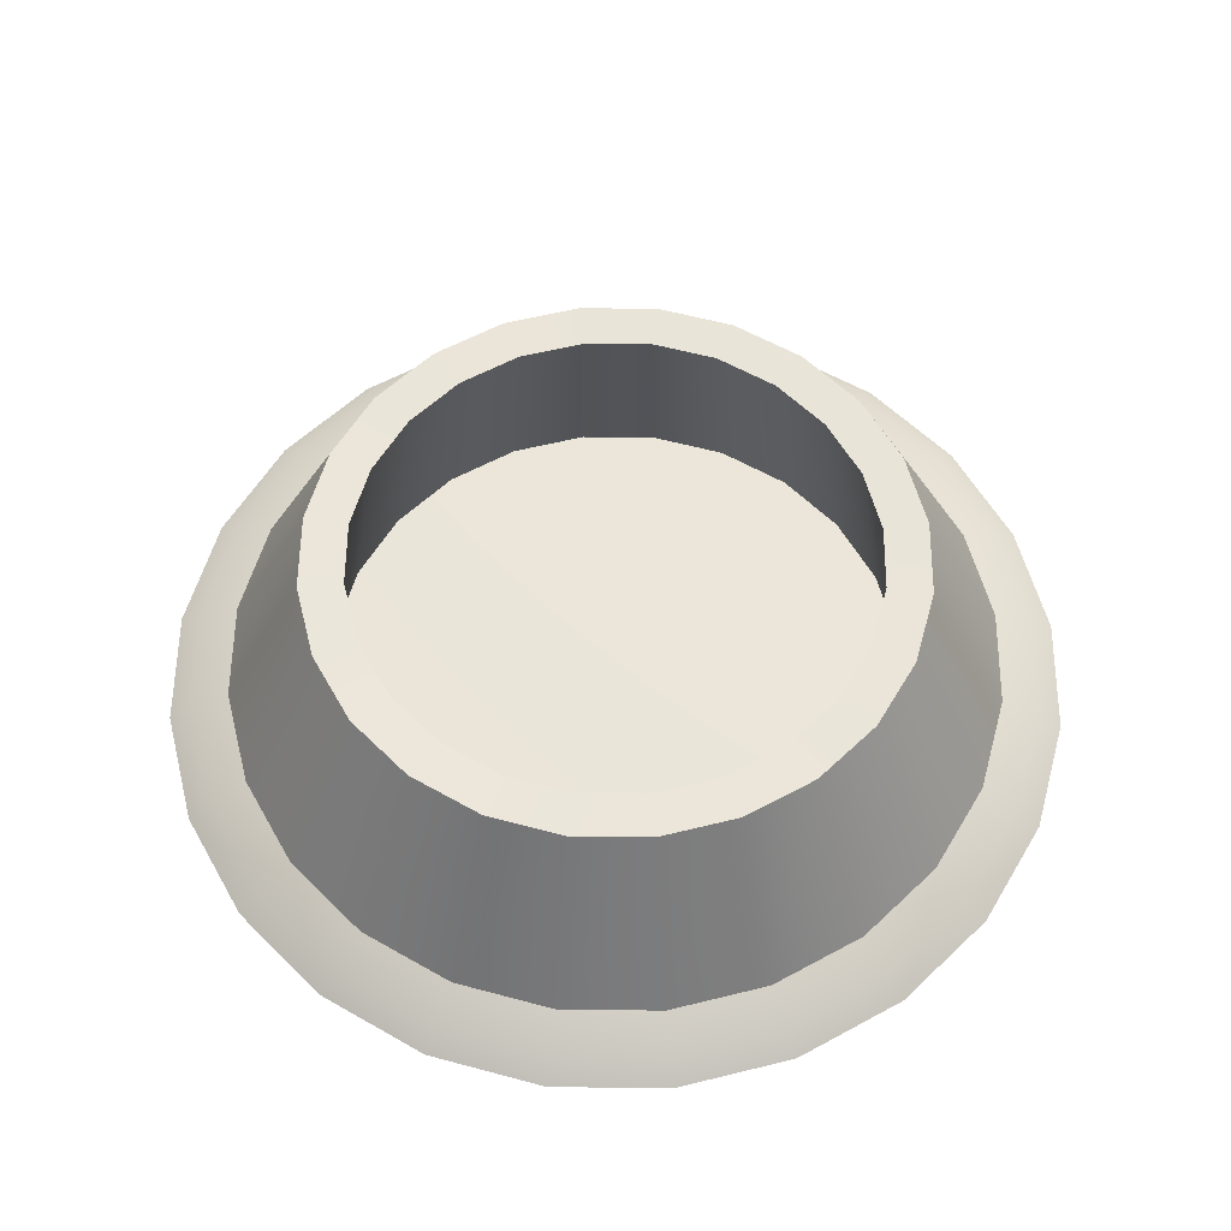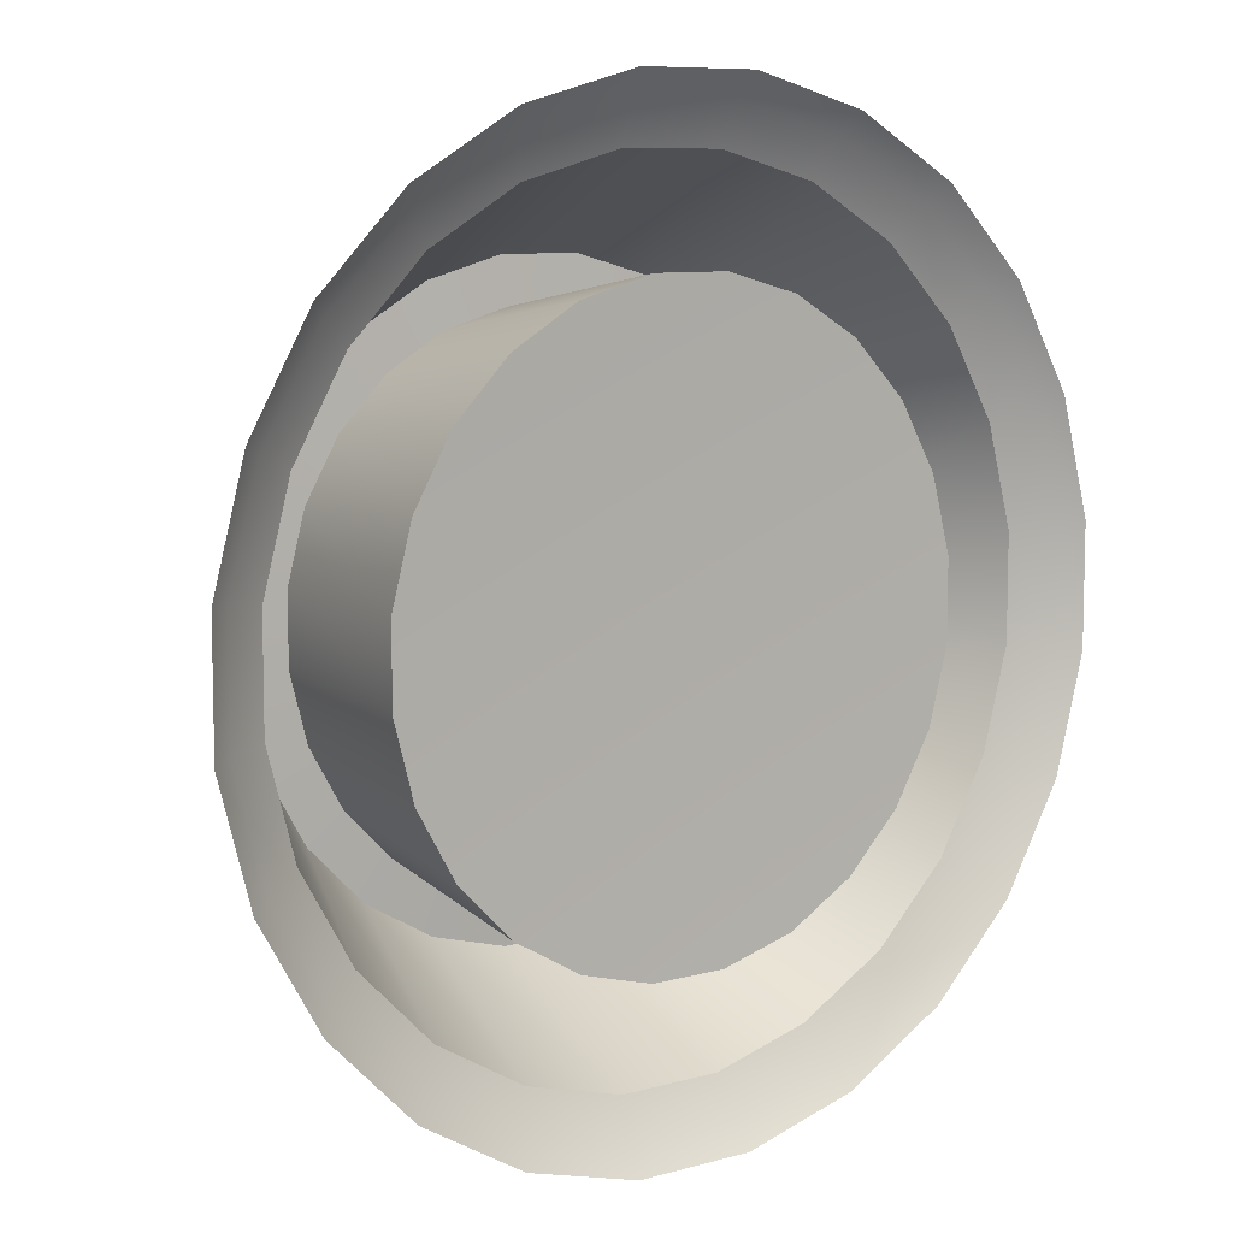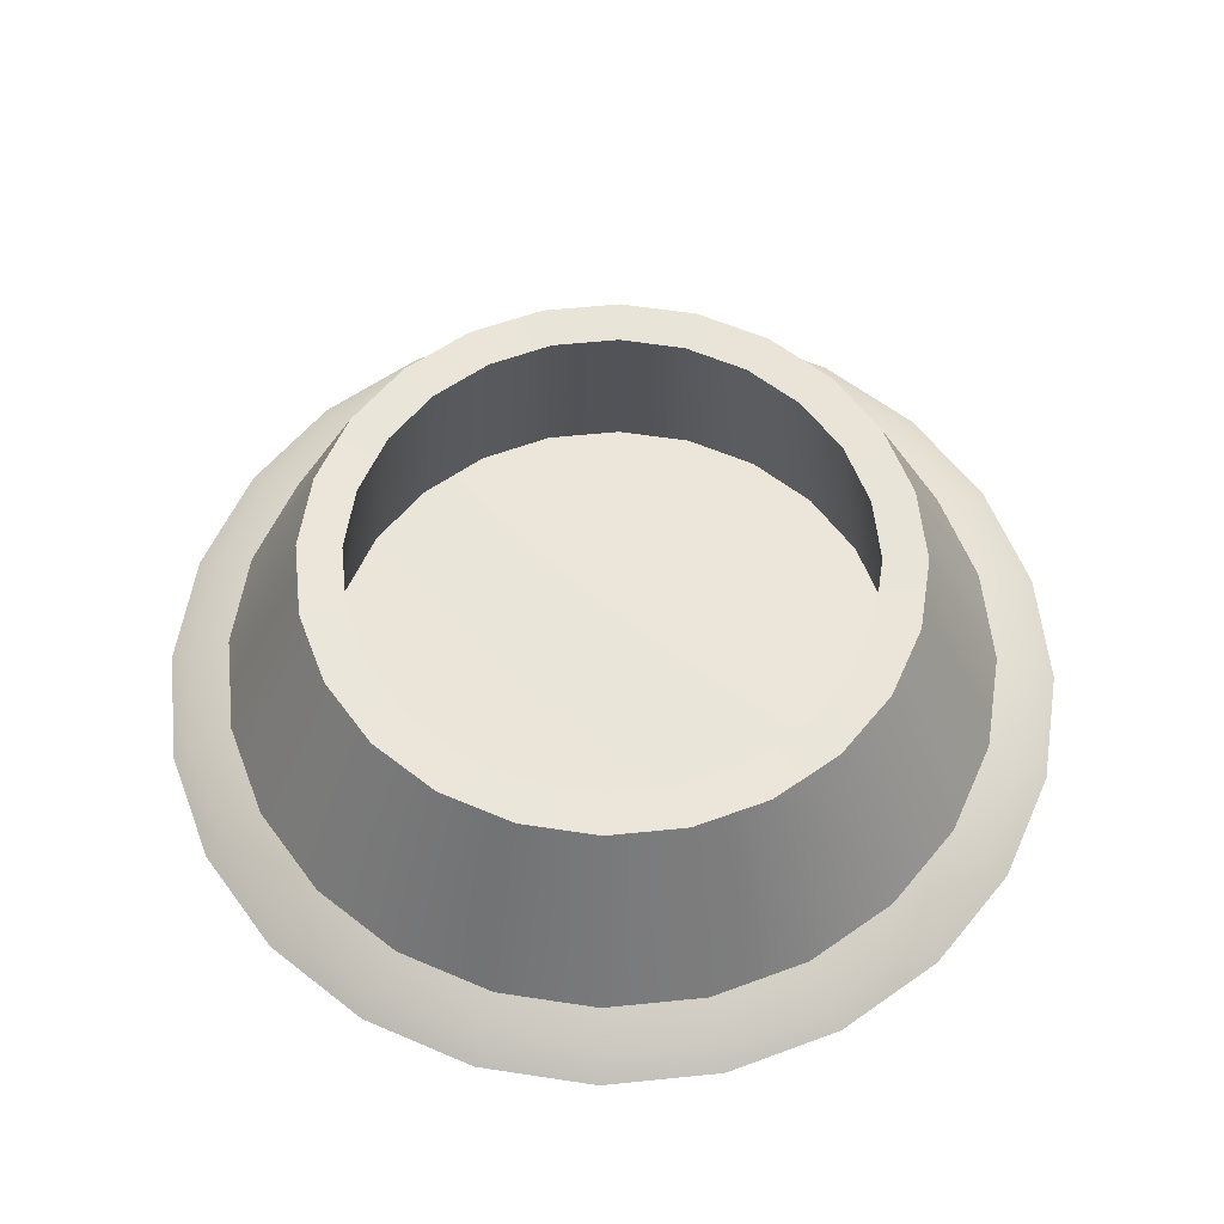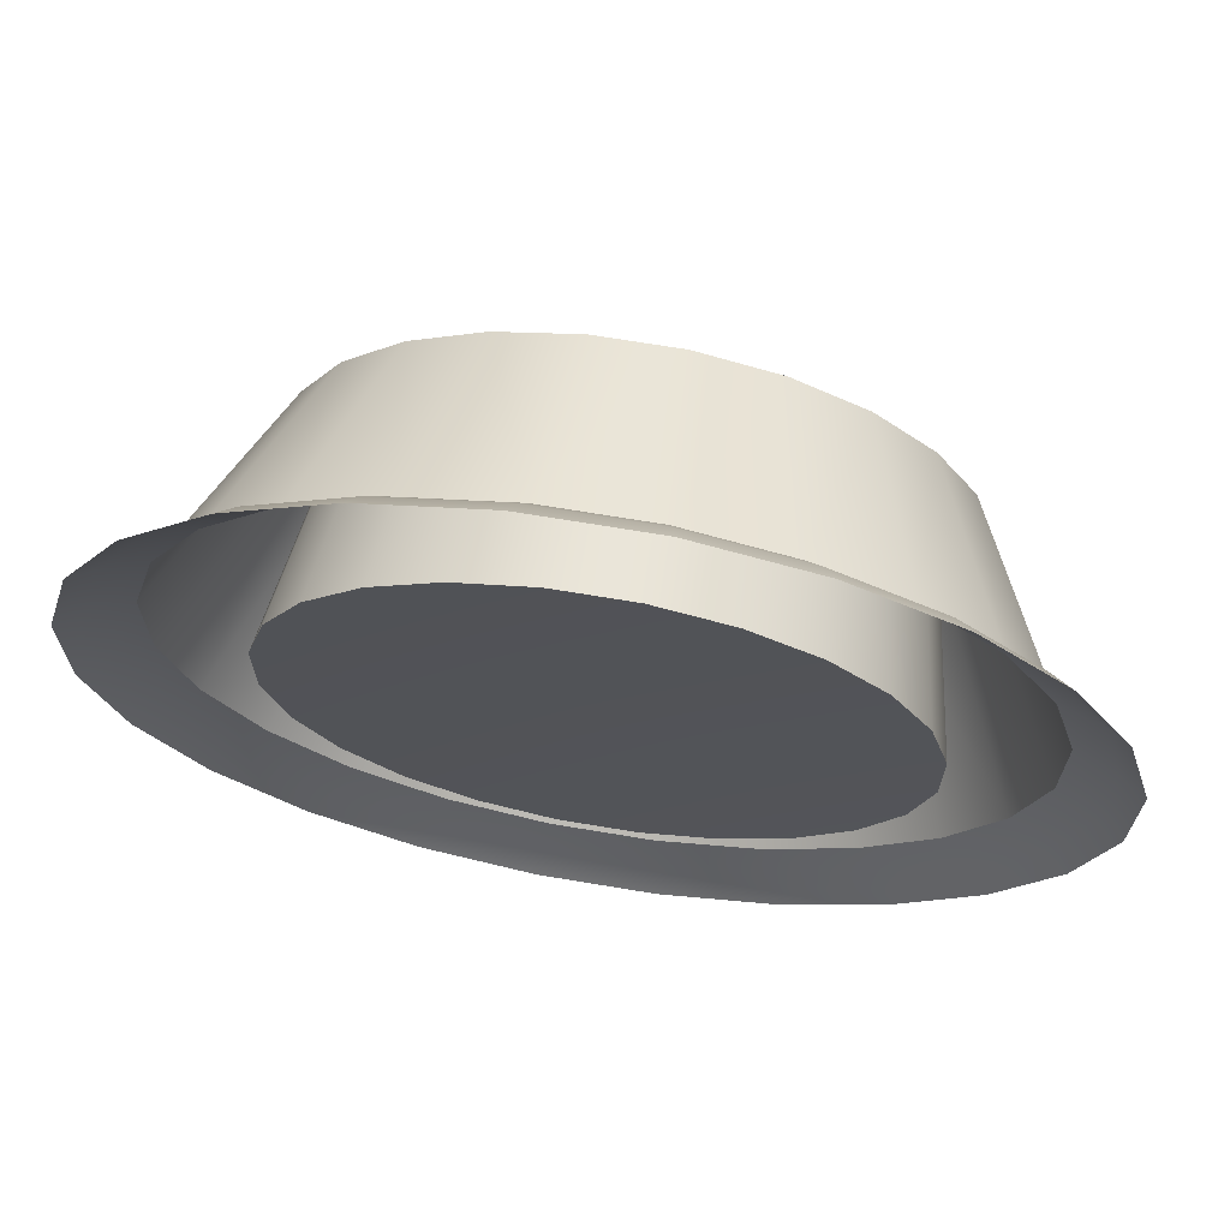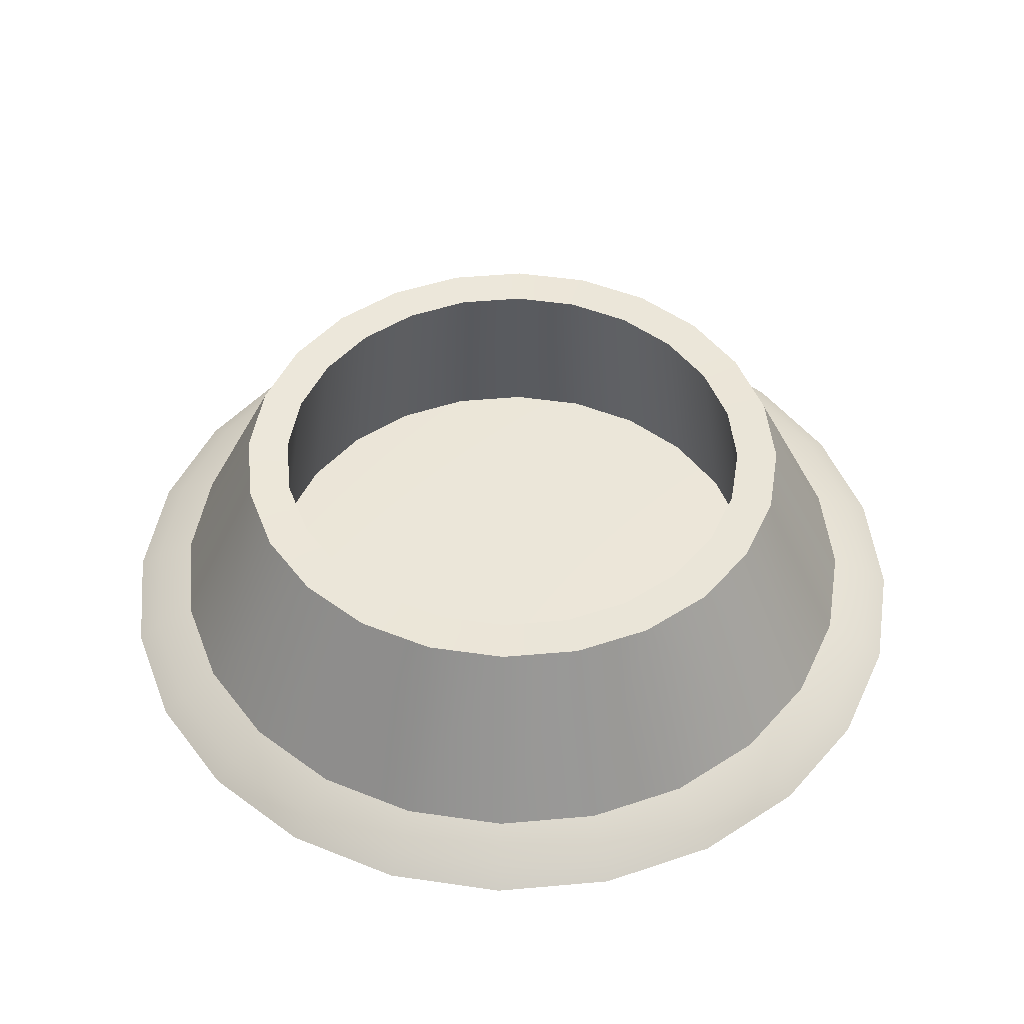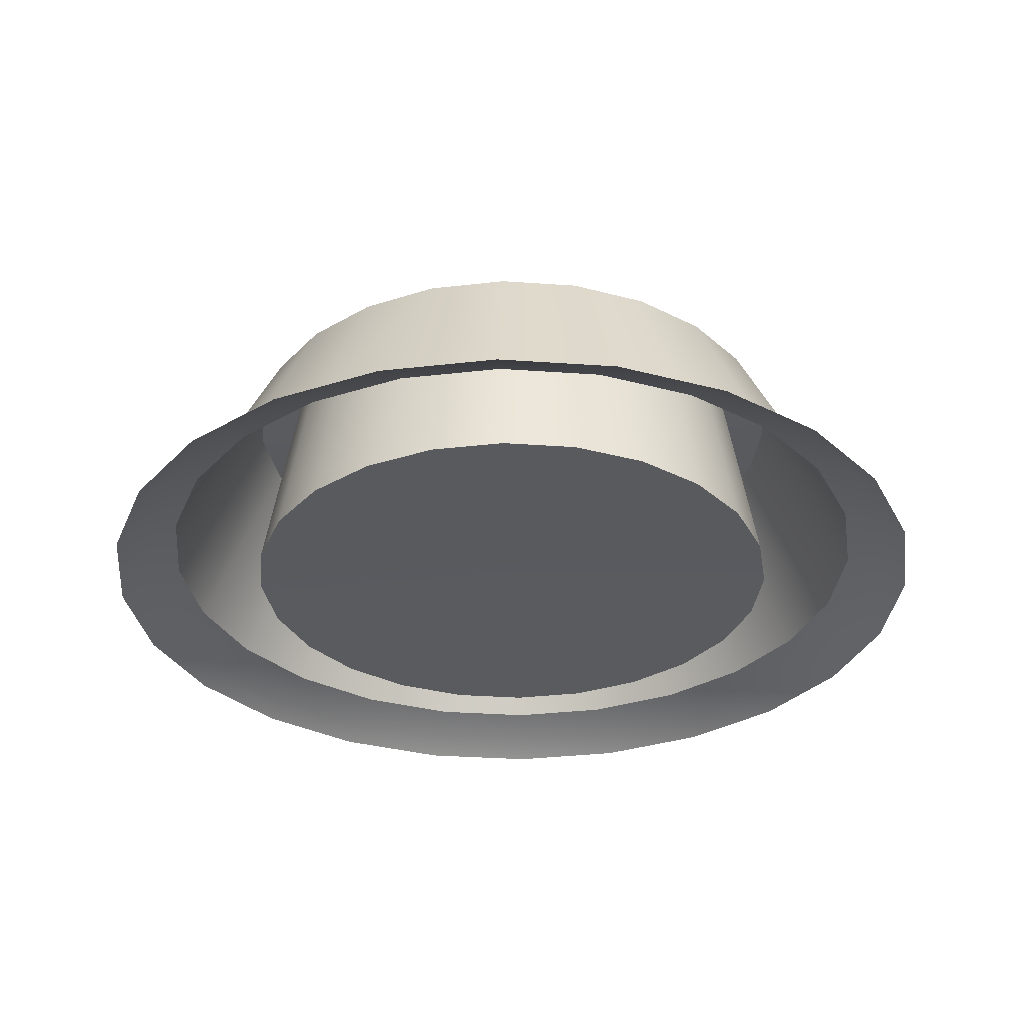
<metadata>
{"format":"obj","ext":"obj","renderer":"f3d","projection":"perspective","resolution":1024,"background":"white","views":[{"elev":57.7,"azim":-119.4,"up":"+Y"},{"elev":8.4,"azim":-37.7,"up":"+Z"},{"elev":58.0,"azim":-66.0,"up":"+Y"},{"elev":68.9,"azim":9.5,"up":"+Z"},{"elev":47.9,"azim":54.3,"up":"+Y"},{"elev":-32.0,"azim":-35.7,"up":"+Y"}]}
</metadata>
<code>
o Prop_Fan_Small_Cylinder.022
v 0.8384 -0.01431 0.1104
v 0.7813 -0.01431 0.3236
v 0.6709 -0.01431 0.5148
v 0.5148 -0.01431 0.6709
v 0.3236 -0.01431 0.7813
v 0.1104 -0.01431 0.8384
v 0.09503 0.04954 0.7218
v 0.1048 0.01564 0.796
v 0.2786 0.04954 0.6726
v 0.3072 0.01564 0.7418
v 0.4432 0.04954 0.5776
v 0.4888 0.01564 0.637
v 0.5776 0.04954 0.4432
v 0.637 0.01564 0.4888
v 0.6726 0.04954 0.2786
v 0.7418 0.01564 0.3072
v 0.7218 0.04954 0.09503
v 0.796 0.01564 0.1048
v 0.06285 0.3841 0.4774
v 0.1843 0.3841 0.4449
v 0.2931 0.3841 0.382
v 0.382 0.3841 0.2931
v 0.4449 0.3841 0.1843
v 0.4774 0.3841 0.06285
v 0.216 0.3874 0.5215
v 0.5215 0.3874 0.216
v 0.3436 0.3874 0.4478
v 0.07368 0.3874 0.5596
v 0.5596 0.3874 0.07368
v 0.4478 0.3874 0.3436
v -0.8384 -0.01431 0.1104
v -0.7813 -0.01431 0.3236
v -0.6709 -0.01431 0.5148
v -0.5148 -0.01431 0.6709
v -0.3236 -0.01431 0.7813
v -0.1104 -0.01431 0.8384
v -0.09503 0.04954 0.7218
v -0.1048 0.01564 0.796
v -0.2786 0.04954 0.6726
v -0.3072 0.01564 0.7418
v -0.4432 0.04954 0.5776
v -0.4888 0.01564 0.637
v -0.5776 0.04954 0.4432
v -0.637 0.01564 0.4888
v -0.6726 0.04954 0.2786
v -0.7418 0.01564 0.3072
v -0.7218 0.04954 0.09503
v -0.796 0.01564 0.1048
v -0.06285 0.3841 0.4774
v -0.1843 0.3841 0.4449
v -0.2931 0.3841 0.382
v -0.382 0.3841 0.2931
v -0.4449 0.3841 0.1843
v -0.4774 0.3841 0.06285
v -0.216 0.3874 0.5215
v -0.5215 0.3874 0.216
v -0.3436 0.3874 0.4478
v -0.07368 0.3874 0.5596
v -0.5596 0.3874 0.07368
v -0.4478 0.3874 0.3436
v 0.8384 -0.01431 -0.1104
v 0.7813 -0.01431 -0.3236
v 0.6709 -0.01431 -0.5148
v 0.5148 -0.01431 -0.6709
v 0.3236 -0.01431 -0.7813
v 0.1104 -0.01431 -0.8384
v 0.09503 0.04954 -0.7218
v 0.1048 0.01564 -0.796
v 0.2786 0.04954 -0.6726
v 0.3072 0.01564 -0.7418
v 0.4432 0.04954 -0.5776
v 0.4888 0.01564 -0.637
v 0.5776 0.04954 -0.4432
v 0.637 0.01564 -0.4888
v 0.6726 0.04954 -0.2786
v 0.7418 0.01564 -0.3072
v 0.7218 0.04954 -0.09503
v 0.796 0.01564 -0.1048
v 0.06285 0.3841 -0.4774
v 0.1843 0.3841 -0.4449
v 0.2931 0.3841 -0.382
v 0.382 0.3841 -0.2931
v 0.4449 0.3841 -0.1843
v 0.4774 0.3841 -0.06285
v 0.216 0.3874 -0.5215
v 0.5215 0.3874 -0.216
v 0.3436 0.3874 -0.4478
v 0.07368 0.3874 -0.5596
v 0.5596 0.3874 -0.07368
v 0.4478 0.3874 -0.3436
v -0.8384 -0.01431 -0.1104
v -0.7813 -0.01431 -0.3236
v -0.6709 -0.01431 -0.5148
v -0.5148 -0.01431 -0.6709
v -0.3236 -0.01431 -0.7813
v -0.1104 -0.01431 -0.8384
v -0.09503 0.04954 -0.7218
v -0.1048 0.01564 -0.796
v -0.2786 0.04954 -0.6726
v -0.3072 0.01564 -0.7418
v -0.4432 0.04954 -0.5776
v -0.4888 0.01564 -0.637
v -0.5776 0.04954 -0.4432
v -0.637 0.01564 -0.4888
v -0.6726 0.04954 -0.2786
v -0.7418 0.01564 -0.3072
v -0.7218 0.04954 -0.09503
v -0.796 0.01564 -0.1048
v -0.06285 0.3841 -0.4774
v -0.1843 0.3841 -0.4449
v -0.2931 0.3841 -0.382
v -0.382 0.3841 -0.2931
v -0.4449 0.3841 -0.1843
v -0.4774 0.3841 -0.06285
v -0.216 0.3874 -0.5215
v -0.5215 0.3874 -0.216
v -0.3436 0.3874 -0.4478
v -0.07368 0.3874 -0.5596
v -0.5596 0.3874 -0.07368
v -0.4478 0.3874 -0.3436
v 0.07105 0.004521 0.5397
v 0.2083 0.004521 0.5029
v 0.4319 0.004521 0.3314
v -0.5029 0.004521 0.2083
v 0.07105 0.004521 -0.5397
v 0.4319 0.004521 -0.3314
v 0.5029 0.004521 -0.2083
v -0.2083 0.004521 -0.5029
v -0.3314 0.004521 -0.4319
v 0.3314 0.004521 0.4319
v 0.5029 0.004521 0.2083
v 0.5397 0.004521 0.07105
v -0 0.01908 0
v -0.07105 0.004521 0.5397
v -0.2083 0.004521 0.5029
v -0.3314 0.004521 0.4319
v -0.4319 0.004521 0.3314
v -0.5397 0.004521 0.07105
v 0.2083 0.004521 -0.5029
v 0.3314 0.004521 -0.4319
v 0.5397 0.004521 -0.07105
v -0.07105 0.004521 -0.5397
v -0.4319 0.004521 -0.3314
v -0.5029 0.004521 -0.2083
v -0.5397 0.004521 -0.07105
f 2 16 14 3
f 4 12 10 5
f 27 21 20 25
f 1 18 16 2
f 4 3 14 12
f 6 5 10 8
f 61 78 18 1
f 8 10 9 7
f 10 12 11 9
f 12 14 13 11
f 14 16 15 13
f 16 18 17 15
f 78 77 17 18
f 8 38 36 6
f 30 22 21 27
f 25 20 19 28
f 29 24 23 26
f 19 49 58 28
f 37 39 40 38
f 30 26 23 22
f 89 84 24 29
f 44 46 32 33
f 40 42 34 35
f 50 51 57 55
f 46 48 31 32
f 34 42 44 33
f 91 31 48 108
f 39 41 42 40
f 41 43 44 42
f 43 45 46 44
f 45 47 48 46
f 108 48 47 107
f 36 38 40 35
f 51 52 60 57
f 49 50 55 58
f 60 52 53 56
f 53 54 59 56
f 68 98 97 67
f 119 59 54 114
f 74 76 62 63
f 70 72 64 65
f 76 78 61 62
f 64 72 74 63
f 66 68 70 65
f 80 81 87 85
f 67 69 70 68
f 69 71 72 70
f 71 73 74 72
f 73 75 76 74
f 75 77 78 76
f 66 96 98 68
f 88 118 109 79
f 81 82 90 87
f 79 80 85 88
f 83 84 89 86
f 98 100 99 97
f 90 82 83 86
f 92 106 104 93
f 94 102 100 95
f 91 108 106 92
f 94 93 104 102
f 117 111 110 115
f 100 102 101 99
f 102 104 103 101
f 104 106 105 103
f 106 108 107 105
f 96 95 100 98
f 120 112 111 117
f 115 110 109 118
f 119 114 113 116
f 21 22 123 130
f 120 116 113 112
f 22 23 131 123
f 109 110 128 142
f 50 135 136 51
f 20 21 130 122
f 49 134 135 50
f 23 24 132 131
f 81 140 126 82
f 80 139 140 81
f 19 20 122 121
f 112 113 144 143
f 113 114 145 144
f 54 138 145 114
f 19 121 134 49
f 79 125 139 80
f 79 109 142 125
f 53 124 138 54
f 111 112 143 129
f 84 83 127 141
f 52 137 124 53
f 24 84 141 132
f 110 111 129 128
f 52 51 136 137
f 82 126 127 83
f 7 37 38 8
f 77 89 29 17
f 15 17 29 26
f 13 15 26 30
f 9 11 27 25
f 28 58 37 7
f 7 9 25 28
f 11 13 30 27
f 107 47 59 119
f 45 56 59 47
f 39 55 57 41
f 60 56 45 43
f 37 58 55 39
f 41 57 60 43
f 75 86 89 77
f 90 86 75 73
f 69 85 87 71
f 67 88 85 69
f 71 87 90 73
f 67 97 118 88
f 103 105 116 120
f 105 107 119 116
f 99 101 117 115
f 97 99 115 118
f 101 103 120 117
f 141 133 132
f 133 134 121
f 135 133 136
f 131 132 133
f 121 122 133
f 122 130 133
f 123 131 133
f 136 133 137
f 130 123 133
f 139 133 140
f 125 142 133
f 124 133 138
f 137 133 124
f 145 138 133
f 134 133 135
f 143 144 133
f 128 129 133
f 125 133 139
f 127 133 141
f 126 133 127
f 140 133 126
f 144 145 133
f 142 128 133
f 129 143 133

</code>
